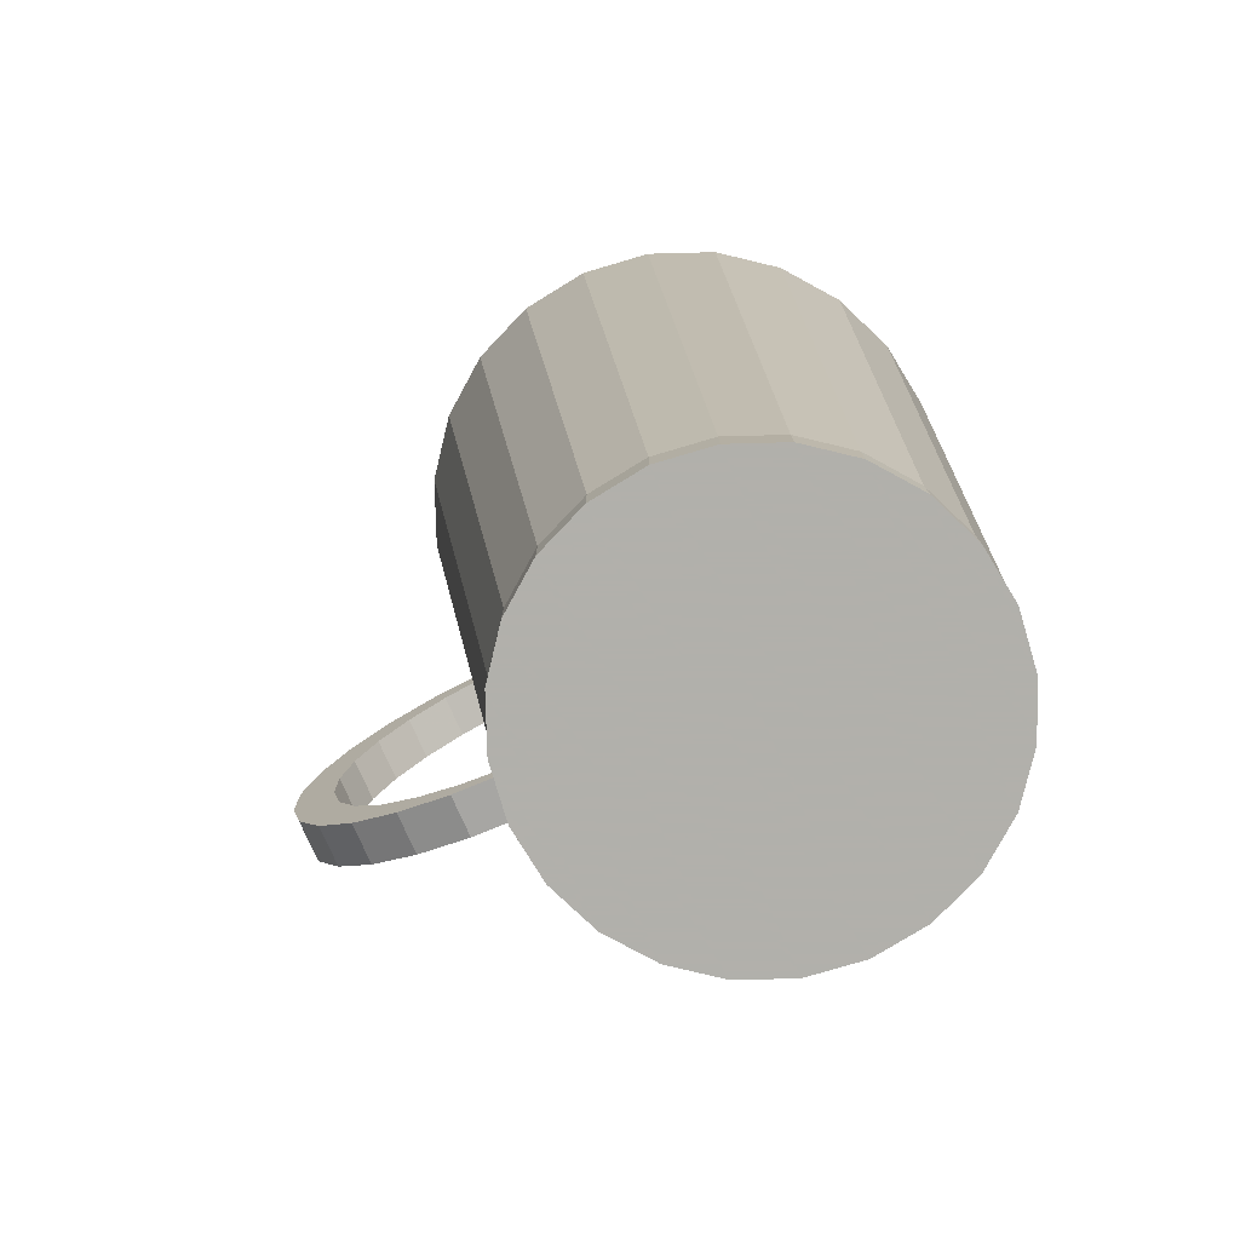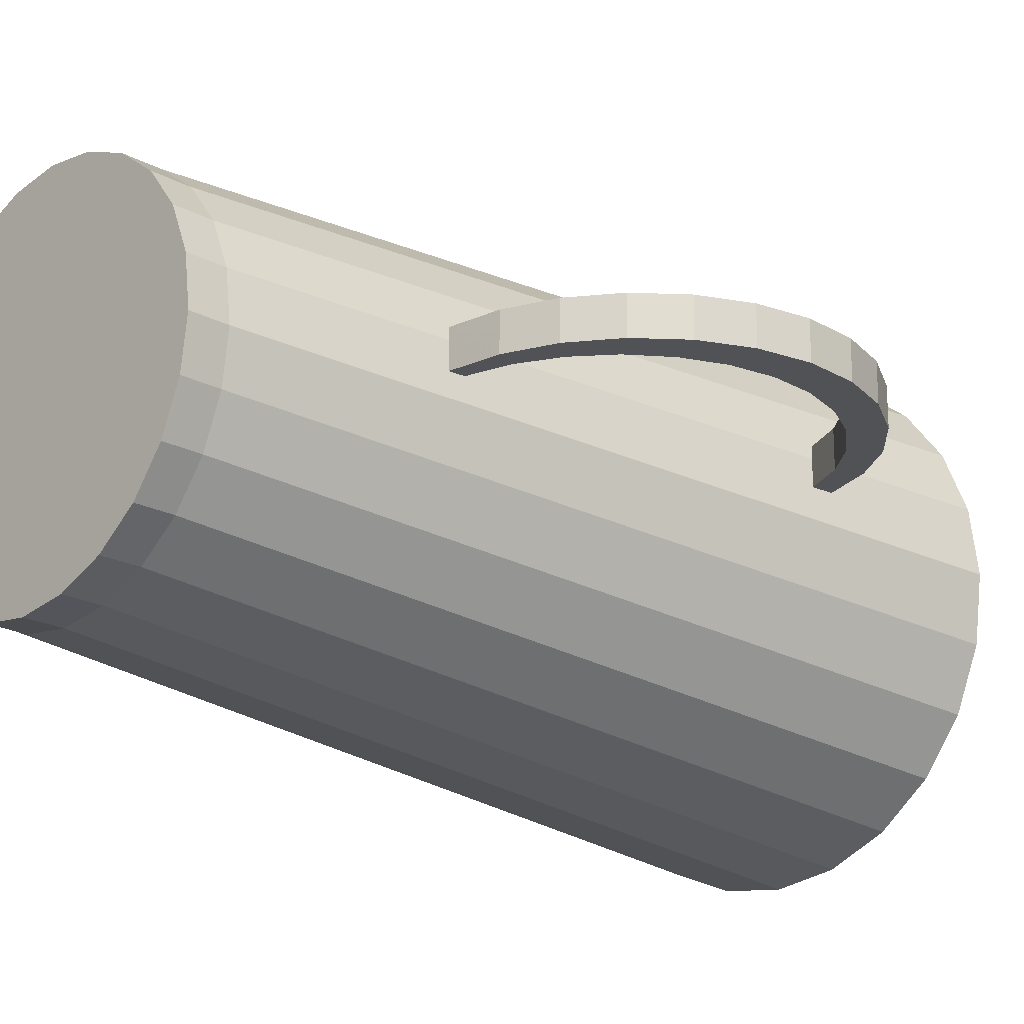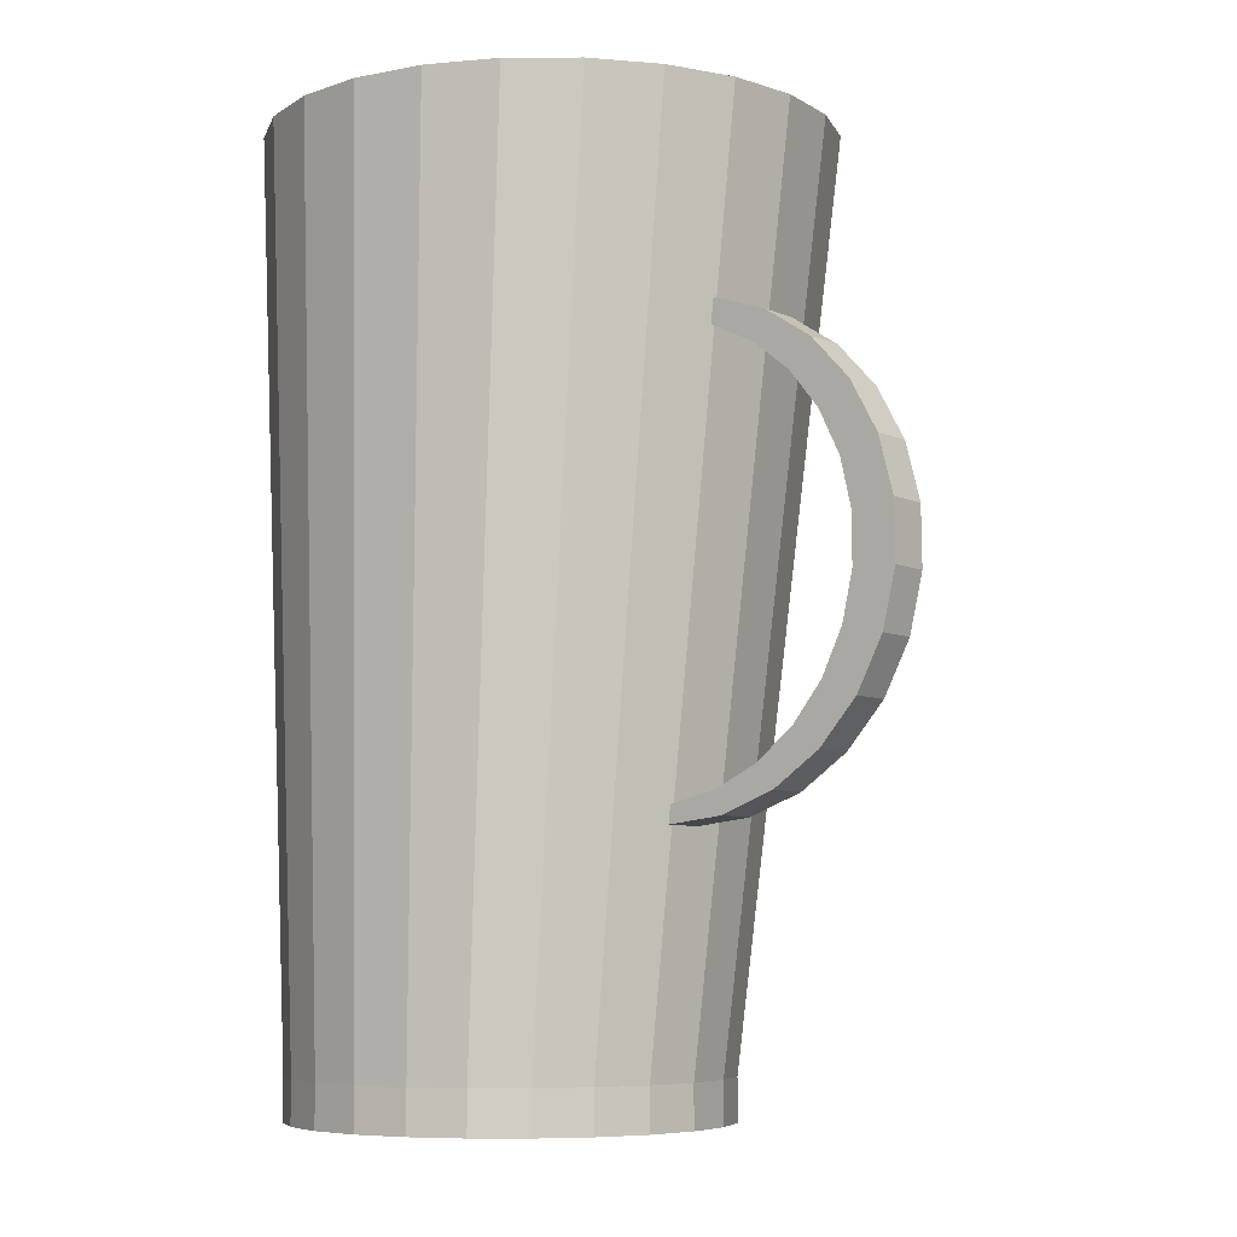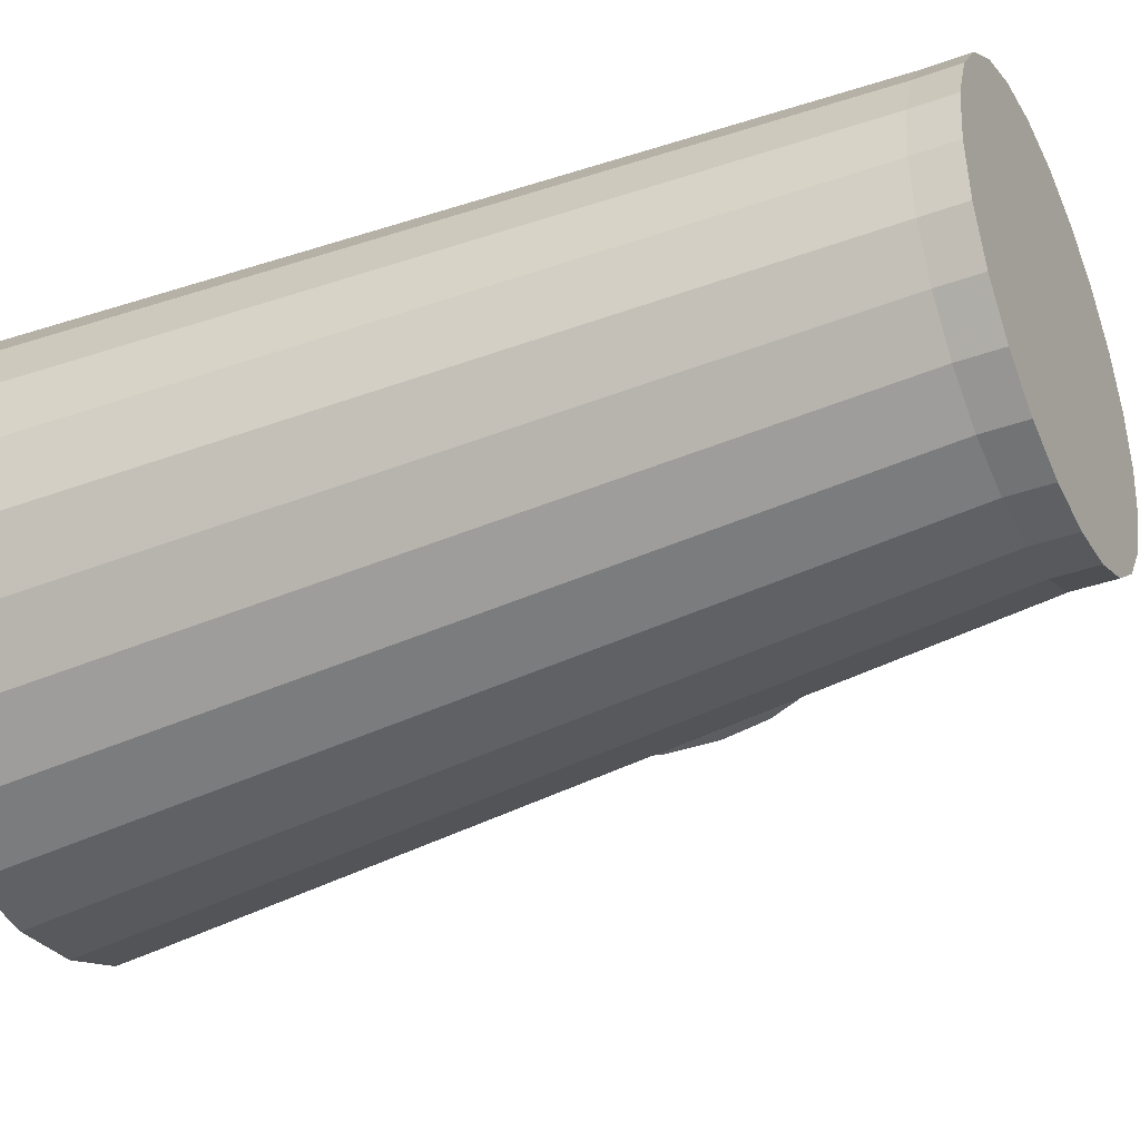
<metadata>
{"format":"obj","ext":"obj","renderer":"f3d","projection":"perspective","resolution":1024,"background":"white","views":[{"elev":-78.5,"azim":-156.0,"up":"+Y"},{"elev":-20.4,"azim":46.0,"up":"+Z"},{"elev":-6.4,"azim":38.1,"up":"+Y"},{"elev":-36.7,"azim":-64.6,"up":"+Z"}]}
</metadata>
<code>
o mesh2_mesh2-geometry
v 0.2663 -0.03345 0.03464
v 0.2761 0.009819 0.06674
v 0.2663 -0.03314 0.06715
v 0.2761 0.00951 0.03423
v 0.2355 -0.02612 0.06708
v 0.2463 -0.07272 0.03502
v 0.2355 -0.02644 0.03457
v 0.2751 0.05388 0.06632
v 0.2196 -0.05997 0.06741
v 0.2435 0.01042 0.06674
v 0.2463 -0.07241 0.06753
v 0.2196 -0.06028 0.0349
v 0.2435 0.01011 0.03422
v 0.2751 0.05356 0.03381
v 0.2173 -0.1059 0.03533
v 0.1966 -0.08973 0.03518
v 0.2635 0.09638 0.06591
v 0.2431 0.04781 0.06638
v 0.1966 -0.08942 0.06769
v 0.2173 -0.1056 0.06784
v 0.2431 0.0475 0.03387
v 0.2635 0.09607 0.0334
v 0.2343 0.08417 0.06603
v 0.1812 -0.1308 0.06808
v 0.1675 -0.1133 0.0354
v 0.2343 0.08386 0.03352
v 0.2419 0.1348 0.06555
v 0.2177 0.1177 0.06571
v 0.1675 -0.113 0.06792
v 0.1812 -0.1311 0.03558
v 0.134 -0.1295 0.06807
v 0.134 -0.1298 0.03556
v 0.2177 0.1174 0.0332
v 0.2419 0.1345 0.03303
v 0.1399 -0.1464 0.06823
v 0.09755 -0.1381 0.06816
v 0.2116 0.1667 0.06524
v 0.194 0.1466 0.06543
v 0.1399 -0.1467 0.03572
v 0.09755 -0.1384 0.03564
v 0.194 0.1463 0.03292
v 0.2116 0.1664 0.03273
v 0.09618 -0.1515 0.06828
v 0.09618 -0.1518 0.03577
v 0.1744 0.1901 0.0325
v 0.1645 0.1696 0.06521
v 0.1645 0.1693 0.0327
v 0.1744 0.1904 0.06501
v 0.1325 0.2039 0.03237
v 0.1306 0.185 0.03255
v 0.1306 0.1853 0.06506
v 0.1325 0.2042 0.06488
f 1 2 3
f 2 1 4
f 5 3 2
f 3 6 1
f 1 7 4
f 4 8 2
f 9 3 5
f 5 2 10
f 6 3 11
f 6 12 1
f 1 12 7
f 4 7 13
f 8 4 14
f 10 2 8
f 9 11 3
f 5 12 9
f 10 7 5
f 11 15 6
f 6 16 12
f 12 5 7
f 7 10 13
f 4 13 14
f 14 17 8
f 10 8 18
f 19 11 9
f 16 9 12
f 15 11 20
f 15 16 6
f 18 13 10
f 14 13 21
f 17 14 22
f 23 8 17
f 18 8 23
f 19 20 11
f 9 16 19
f 24 15 20
f 15 25 16
f 13 18 21
f 14 21 26
f 14 26 22
f 22 27 17
f 23 17 28
f 23 21 18
f 29 20 19
f 25 19 16
f 15 24 30
f 31 24 20
f 15 32 25
f 21 23 26
f 22 26 33
f 27 22 34
f 28 17 27
f 28 26 23
f 31 20 29
f 19 25 29
f 35 30 24
f 30 32 15
f 36 24 31
f 32 29 25
f 26 28 33
f 22 33 34
f 34 37 27
f 28 27 38
f 29 32 31
f 30 35 39
f 36 35 24
f 30 40 32
f 31 40 36
f 38 33 28
f 34 33 41
f 37 34 42
f 38 27 37
f 40 31 32
f 43 39 35
f 39 40 30
f 35 36 43
f 33 38 41
f 34 41 42
f 45 37 42
f 38 37 46
f 39 43 44
f 40 39 44
f 46 41 38
f 42 41 47
f 37 45 48
f 42 47 45
f 46 37 48
f 41 46 47
f 49 48 45
f 45 47 50
f 46 48 51
f 51 47 46
f 48 49 52
f 45 50 49
f 47 51 50
f 51 48 52
f 3 2 1
f 4 1 2
f 2 3 5
f 1 6 3
f 4 7 1
f 2 8 4
f 5 3 9
f 10 2 5
f 11 3 6
f 1 12 6
f 7 12 1
f 13 7 4
f 14 4 8
f 8 2 10
f 3 11 9
f 9 12 5
f 6 15 11
f 12 16 6
f 7 5 12
f 13 10 7
f 14 13 4
f 8 17 14
f 18 8 10
f 9 11 19
f 12 9 16
f 5 7 10
f 20 11 15
f 6 16 15
f 10 13 18
f 21 13 14
f 22 14 17
f 17 8 23
f 23 8 18
f 11 20 19
f 19 16 9
f 20 15 24
f 16 25 15
f 21 18 13
f 26 21 14
f 22 26 14
f 17 27 22
f 28 17 23
f 18 21 23
f 19 20 29
f 16 19 25
f 30 24 15
f 20 24 31
f 25 32 15
f 26 23 21
f 33 26 22
f 34 22 27
f 27 17 28
f 23 26 28
f 29 20 31
f 29 25 19
f 24 30 35
f 15 32 30
f 31 24 36
f 25 29 32
f 33 28 26
f 34 33 22
f 27 37 34
f 38 27 28
f 31 32 29
f 39 35 30
f 24 35 36
f 32 40 30
f 36 40 31
f 28 33 38
f 41 33 34
f 42 34 37
f 37 27 38
f 32 31 40
f 35 39 43
f 30 40 39
f 43 36 35
f 44 36 40
f 40 36 44
f 41 38 33
f 42 41 34
f 42 37 45
f 46 37 38
f 44 43 39
f 44 39 40
f 36 44 43
f 43 44 36
f 38 41 46
f 47 41 42
f 48 45 37
f 45 47 42
f 48 37 46
f 47 46 41
f 45 48 49
f 50 47 45
f 51 48 46
f 46 47 51
f 52 49 48
f 49 50 45
f 50 51 47
f 52 48 51
f 50 52 49
f 49 52 50
f 52 50 51
f 51 50 52
o mesh1_mesh1-geometry
v -0.2688 0.3576 0.05544
v -0.2226 -0.3251 0.1012
v -0.2474 0.3576 0.1071
v -0.2388 -0.3251 0.06197
v -0.1967 -0.3251 0.1348
v -0.2582 0.3576 0.05259
v -0.2443 -0.3251 0.0199
v -0.2226 -0.3576 0.1012
v -0.2133 0.3576 0.1515
v -0.1967 -0.3576 0.1348
v -0.2651 0.3576 1.808e-09
v -0.2379 0.3576 0.1016
v -0.2761 0.3576 1.808e-09
v -0.2388 -0.3576 0.06197
v -0.169 0.3576 0.1855
v -0.1631 -0.3251 0.1607
v -0.2688 0.3576 -0.05544
v -0.2651 0.3251 1.808e-09
v -0.2582 0.3251 0.05259
v -0.2388 -0.3251 -0.02218
v -0.2443 -0.3576 0.0199
v -0.2226 -0.3576 -0.06138
v -0.1967 -0.3576 -0.09505
v -0.2056 0.3576 0.1437
v -0.1631 -0.3576 0.1607
v -0.2582 0.3576 -0.05259
v -0.2582 0.3251 -0.05259
v -0.2379 0.3251 0.1016
v -0.2388 -0.3576 -0.02218
v -0.1631 -0.3576 -0.1209
v -0.1173 0.3576 0.2069
v -0.1635 0.3576 0.176
v -0.1239 -0.3251 0.1769
v -0.2474 0.3576 -0.1071
v -0.2226 -0.3251 -0.06138
v -0.1967 -0.3251 -0.09505
v -0.1635 0.3251 0.176
v -0.2056 0.3251 0.1437
v -0.1239 -0.3576 -0.1371
v -0.1239 -0.3576 0.1769
v -0.2379 0.3576 -0.1016
v -0.2379 0.3251 -0.1016
v -0.1631 -0.3251 -0.1209
v -0.06188 0.3576 0.2142
v -0.1145 0.3576 0.1963
v -0.1145 0.3251 0.1963
v -0.08178 -0.3251 0.1825
v -0.2133 0.3576 -0.1515
v -0.1635 0.3251 -0.176
v -0.2056 0.3251 -0.1437
v -0.1239 -0.3251 -0.1371
v -0.08178 -0.3576 -0.1427
v -0.08178 -0.3576 0.1825
v -0.2056 0.3576 -0.1437
v -0.169 0.3576 -0.1855
v -0.006447 0.3576 0.2069
v -0.06188 0.3576 0.2032
v -0.06188 0.3251 0.2032
v -0.1145 0.3251 -0.1963
v -0.03971 -0.3251 0.1769
v -0.1635 0.3576 -0.176
v -0.1145 0.3576 -0.1963
v -0.1173 0.3576 -0.2069
v -0.08178 -0.3251 -0.1427
v -0.03971 -0.3576 -0.1371
v -0.03971 -0.3576 0.1769
v 0.04521 0.3576 0.1855
v -0.009292 0.3576 0.1963
v -0.009292 0.3251 0.1963
v -0.06188 0.3251 -0.2032
v -0.06188 0.3576 -0.2032
v -0.0005005 -0.3251 0.1607
v 0.03971 0.3576 0.176
v -0.06188 0.3576 -0.2142
v -0.03971 -0.3251 -0.1371
v -0.0005005 -0.3576 -0.1209
v -0.0005005 -0.3576 0.1607
v 0.08957 0.3576 0.1515
v 0.08179 0.3576 0.1437
v 0.03971 0.3251 0.176
v -0.009292 0.3251 -0.1963
v -0.009292 0.3576 -0.1963
v -0.006447 0.3576 -0.2069
v 0.03317 -0.3251 0.1348
v 0.08179 0.3251 0.1437
v -0.0005005 -0.3251 -0.1209
v 0.03317 -0.3576 -0.09505
v 0.03317 -0.3576 0.1348
v 0.1236 0.3576 0.1071
v 0.1141 0.3576 0.1016
v 0.08179 0.3251 -0.1437
v 0.03971 0.3251 -0.176
v 0.03971 0.3576 -0.176
v 0.059 -0.3576 0.1012
v 0.059 -0.3251 0.1012
v 0.1141 0.3251 0.1016
v 0.1141 0.3251 -0.1016
v 0.04521 0.3576 -0.1855
v 0.03317 -0.3251 -0.09505
v 0.059 -0.3576 -0.06138
v 0.145 0.3576 0.05544
v 0.1344 0.3576 0.05259
v 0.08179 0.3576 -0.1437
v 0.059 -0.3251 -0.06138
v 0.07524 -0.3576 0.06197
v 0.07524 -0.3576 -0.02218
v 0.07524 -0.3251 0.06197
v 0.1344 0.3251 0.05259
v 0.1141 0.3576 -0.1016
v 0.08957 0.3576 -0.1515
v 0.1236 0.3576 -0.1071
v 0.07524 -0.3251 -0.02218
v 0.08078 -0.3251 0.0199
v 0.1413 0.3576 1.808e-09
v 0.1344 0.3251 -0.05259
v 0.145 0.3576 -0.05544
v 0.08078 -0.3576 0.0199
v 0.1523 0.3576 1.808e-09
v 0.1413 0.3251 1.808e-09
v 0.1344 0.3576 -0.05259
f 53 54 55
f 54 53 56
f 57 55 54
f 53 59 56
f 56 60 54
f 55 57 61
f 54 62 57
f 59 53 65
f 59 66 56
f 60 56 66
f 62 54 60
f 57 67 61
f 62 68 57
f 65 72 59
f 66 59 73
f 67 57 68
f 68 62 77
f 72 65 69
f 72 73 59
f 68 83 67
f 77 85 68
f 69 87 72
f 73 72 81
f 81 87 74
f 74 88 75
f 88 82 75
f 83 68 85
f 85 77 92
f 87 69 86
f 87 81 72
f 88 74 87
f 82 88 95
f 85 96 83
f 95 91 82
f 92 99 85
f 86 88 87
f 100 95 88
f 96 85 99
f 91 95 103
f 99 92 105
f 88 86 100
f 95 100 107
f 99 108 96
f 107 103 95
f 103 104 91
f 105 112 99
f 108 99 112
f 103 107 115
f 104 103 116
f 112 105 118
f 112 119 108
f 115 116 103
f 116 117 104
f 118 124 112
f 119 112 124
f 116 115 126
f 117 116 127
f 124 118 129
f 124 130 119
f 126 127 116
f 127 128 117
f 129 136 124
f 130 124 136
f 127 126 135
f 128 127 138
f 136 129 140
f 136 141 130
f 135 138 127
f 138 139 128
f 146 136 140
f 141 136 147
f 138 135 150
f 139 138 151
f 136 146 147
f 147 153 141
f 150 151 138
f 156 139 151
f 139 156 152
f 157 147 146
f 153 147 159
f 151 150 162
f 151 163 156
f 164 152 156
f 147 157 159
f 152 164 158
f 165 153 159
f 163 151 162
f 168 156 163
f 156 168 164
f 169 159 157
f 165 158 164
f 153 165 170
f 159 169 165
f 170 164 168
f 158 165 169
f 164 170 165
f 55 54 53
f 56 53 54
f 54 55 57
f 58 53 55
f 55 53 58
f 56 59 53
f 54 60 56
f 61 57 55
f 57 62 54
f 63 53 58
f 58 53 63
f 58 55 64
f 64 55 58
f 65 53 59
f 56 66 59
f 66 56 60
f 60 54 62
f 61 67 57
f 64 55 61
f 61 55 64
f 57 68 62
f 69 53 63
f 63 53 69
f 58 70 63
f 63 70 58
f 64 71 58
f 58 71 64
f 53 69 65
f 65 69 53
f 59 72 65
f 73 59 66
f 66 74 60
f 60 74 66
f 60 75 62
f 62 75 60
f 68 57 67
f 76 61 67
f 67 61 76
f 64 61 76
f 76 61 64
f 77 62 68
f 78 69 63
f 63 69 78
f 70 58 71
f 71 58 70
f 79 63 70
f 70 63 79
f 71 64 80
f 80 64 71
f 69 65 72
f 59 73 72
f 81 66 73
f 73 66 81
f 66 81 74
f 74 81 66
f 60 74 75
f 75 74 60
f 62 75 82
f 82 75 62
f 67 83 68
f 76 67 84
f 84 67 76
f 76 80 64
f 64 80 76
f 62 82 77
f 77 82 62
f 68 85 77
f 69 78 86
f 86 78 69
f 63 79 78
f 78 79 63
f 70 79 71
f 80 71 79
f 72 87 69
f 81 72 73
f 74 87 81
f 75 88 74
f 75 82 88
f 85 68 83
f 84 67 83
f 83 67 84
f 89 76 84
f 84 76 89
f 80 76 90
f 90 76 80
f 77 82 91
f 91 82 77
f 92 77 85
f 86 78 93
f 93 78 86
f 86 69 87
f 94 78 79
f 79 78 94
f 94 80 79
f 72 81 87
f 87 74 88
f 95 88 82
f 83 96 85
f 84 83 97
f 97 83 84
f 76 89 90
f 90 89 76
f 84 98 89
f 89 98 84
f 90 80 94
f 82 91 95
f 77 91 92
f 92 91 77
f 85 99 92
f 78 94 93
f 93 94 78
f 86 93 100
f 100 93 86
f 87 88 86
f 88 95 100
f 99 85 96
f 97 83 96
f 96 83 97
f 98 84 97
f 97 84 98
f 89 90 101
f 98 89 101
f 102 90 94
f 103 95 91
f 92 91 104
f 104 91 92
f 105 92 99
f 102 93 94
f 94 93 102
f 100 93 106
f 106 93 100
f 100 86 88
f 107 100 95
f 96 108 99
f 97 96 109
f 109 96 97
f 97 110 98
f 98 110 97
f 101 90 102
f 111 98 101
f 95 103 107
f 91 104 103
f 92 104 105
f 105 104 92
f 99 112 105
f 93 102 106
f 106 102 93
f 100 106 107
f 107 106 100
f 112 99 108
f 109 96 108
f 108 96 109
f 110 97 109
f 109 97 110
f 110 98 111
f 113 102 101
f 101 102 113
f 114 101 111
f 111 101 114
f 115 107 103
f 116 103 104
f 105 104 117
f 117 104 105
f 118 105 112
f 102 113 106
f 106 113 102
f 107 106 113
f 113 106 107
f 108 119 112
f 109 108 120
f 120 108 109
f 109 121 110
f 110 121 109
f 122 110 111
f 101 114 113
f 113 114 101
f 111 123 114
f 114 123 111
f 107 113 115
f 115 113 107
f 103 116 115
f 104 117 116
f 105 117 118
f 118 117 105
f 112 124 118
f 124 112 119
f 125 108 119
f 119 108 125
f 120 108 125
f 125 108 120
f 121 109 120
f 120 109 121
f 121 110 122
f 123 111 122
f 122 111 123
f 115 113 114
f 114 113 115
f 126 114 123
f 123 114 126
f 126 115 116
f 127 116 117
f 118 117 128
f 128 117 118
f 129 118 124
f 119 130 124
f 125 119 131
f 131 119 125
f 132 120 125
f 125 120 132
f 120 132 121
f 121 132 120
f 133 121 122
f 122 134 123
f 123 134 122
f 115 114 126
f 126 114 115
f 126 123 135
f 135 123 126
f 116 127 126
f 117 128 127
f 118 128 129
f 129 128 118
f 124 136 129
f 136 124 130
f 131 119 130
f 130 119 131
f 137 125 131
f 131 125 137
f 125 137 132
f 132 137 125
f 132 121 133
f 134 122 133
f 133 122 134
f 135 123 134
f 134 123 135
f 135 126 127
f 138 127 128
f 129 128 139
f 139 128 129
f 140 129 136
f 130 141 136
f 131 130 142
f 142 130 131
f 142 137 131
f 131 137 142
f 137 132 143
f 144 132 133
f 133 145 134
f 134 145 133
f 135 134 145
f 145 134 135
f 127 138 135
f 128 139 138
f 129 139 140
f 140 139 129
f 140 136 146
f 147 136 141
f 142 130 141
f 141 130 142
f 137 142 148
f 148 142 137
f 143 132 144
f 149 137 143
f 145 133 144
f 144 133 145
f 135 145 150
f 150 145 135
f 150 135 138
f 151 138 139
f 140 139 152
f 152 139 140
f 147 146 136
f 140 152 146
f 146 152 140
f 141 153 147
f 142 141 154
f 154 141 142
f 154 148 142
f 142 148 154
f 148 137 149
f 155 144 143
f 143 144 155
f 149 155 143
f 143 155 149
f 144 155 145
f 145 155 144
f 150 145 155
f 155 145 150
f 138 151 150
f 151 139 156
f 152 156 139
f 146 147 157
f 146 152 158
f 158 152 146
f 159 147 153
f 154 141 153
f 153 141 154
f 148 154 160
f 160 154 148
f 160 148 149
f 155 149 161
f 161 149 155
f 150 155 162
f 162 155 150
f 162 150 151
f 156 163 151
f 156 152 164
f 159 157 147
f 146 158 157
f 157 158 146
f 158 164 152
f 159 153 165
f 154 153 166
f 166 153 154
f 166 160 154
f 154 160 166
f 167 160 149
f 167 161 149
f 149 161 167
f 162 155 161
f 161 155 162
f 162 151 163
f 163 156 168
f 164 168 156
f 157 159 169
f 157 158 169
f 169 158 157
f 164 158 165
f 170 165 153
f 165 169 159
f 168 166 153
f 153 166 168
f 160 166 171
f 171 166 160
f 171 160 167
f 161 167 172
f 172 167 161
f 162 161 163
f 163 161 162
f 163 172 168
f 168 172 163
f 168 164 170
f 169 165 158
f 165 170 164
f 168 153 170
f 170 153 168
f 168 172 166
f 166 172 168
f 172 171 166
f 166 171 172
f 171 172 167
f 167 172 171
f 163 161 172
f 172 161 163
f 71 79 70
f 79 71 80
f 79 80 94
f 94 80 90
f 101 90 89
f 101 89 98
f 94 90 102
f 102 90 101
f 101 98 111
f 111 98 110
f 111 110 122
f 122 110 121
f 122 121 133
f 133 121 132
f 143 132 137
f 133 132 144
f 144 132 143
f 143 137 149
f 149 137 148
f 149 148 160
f 149 160 167
f 167 160 171

</code>
